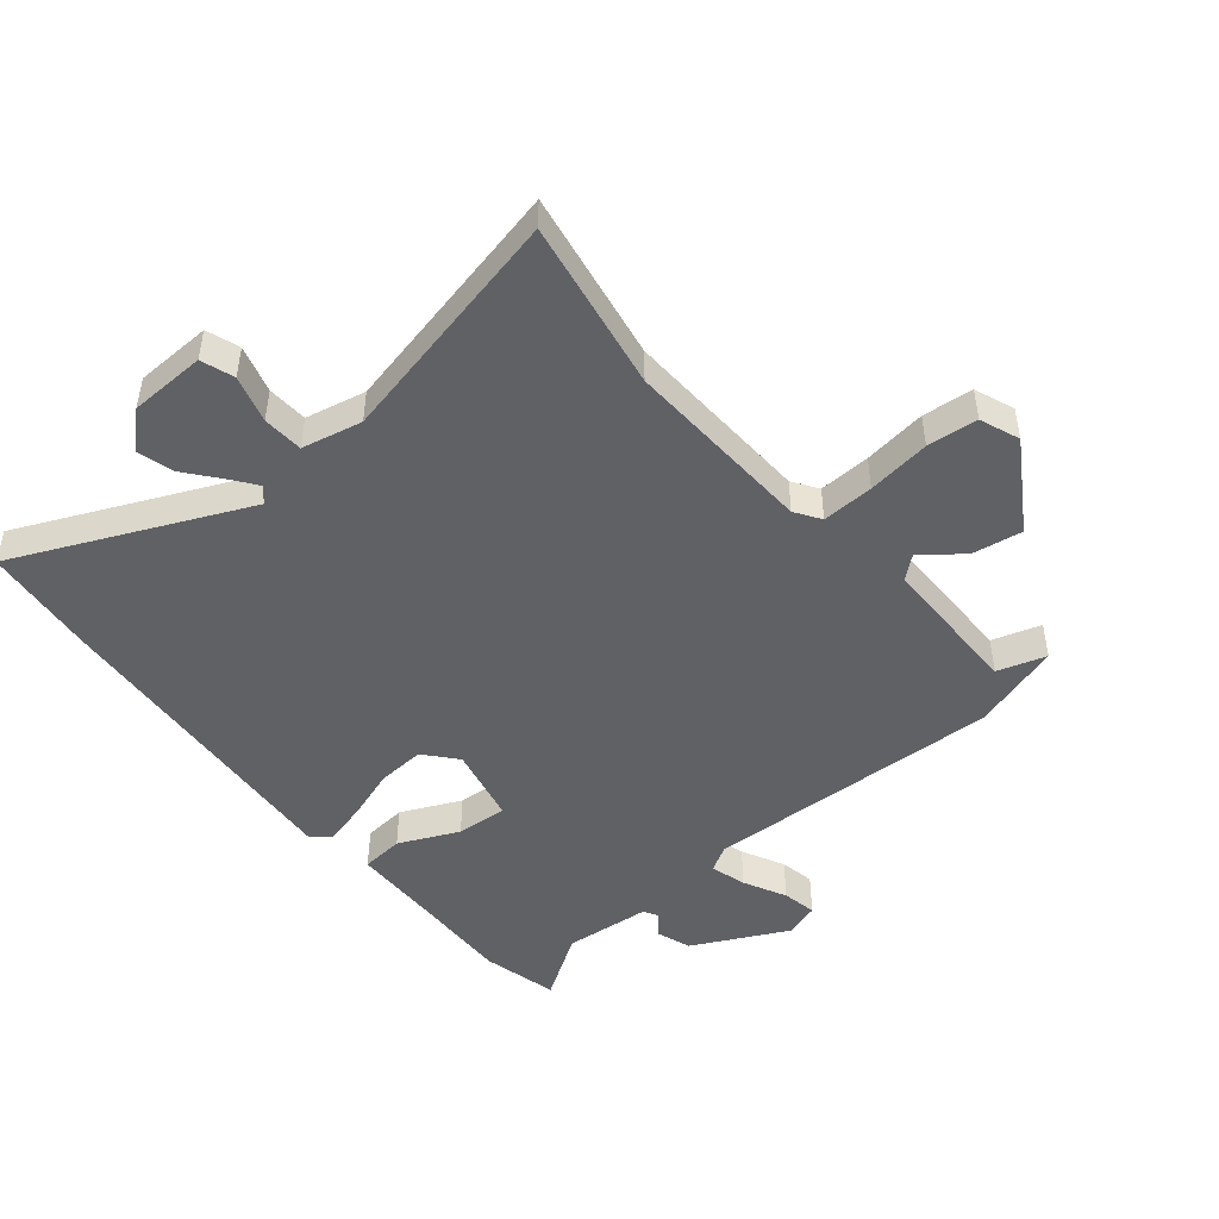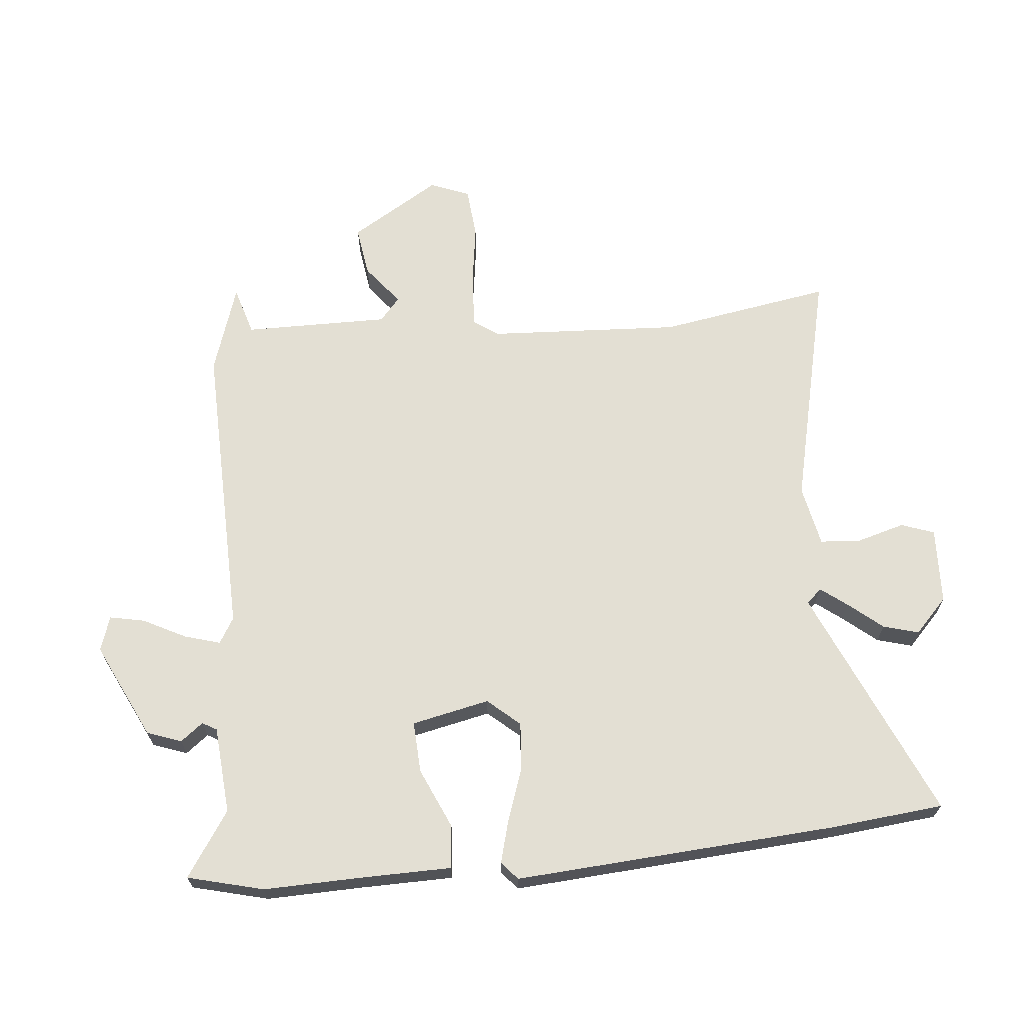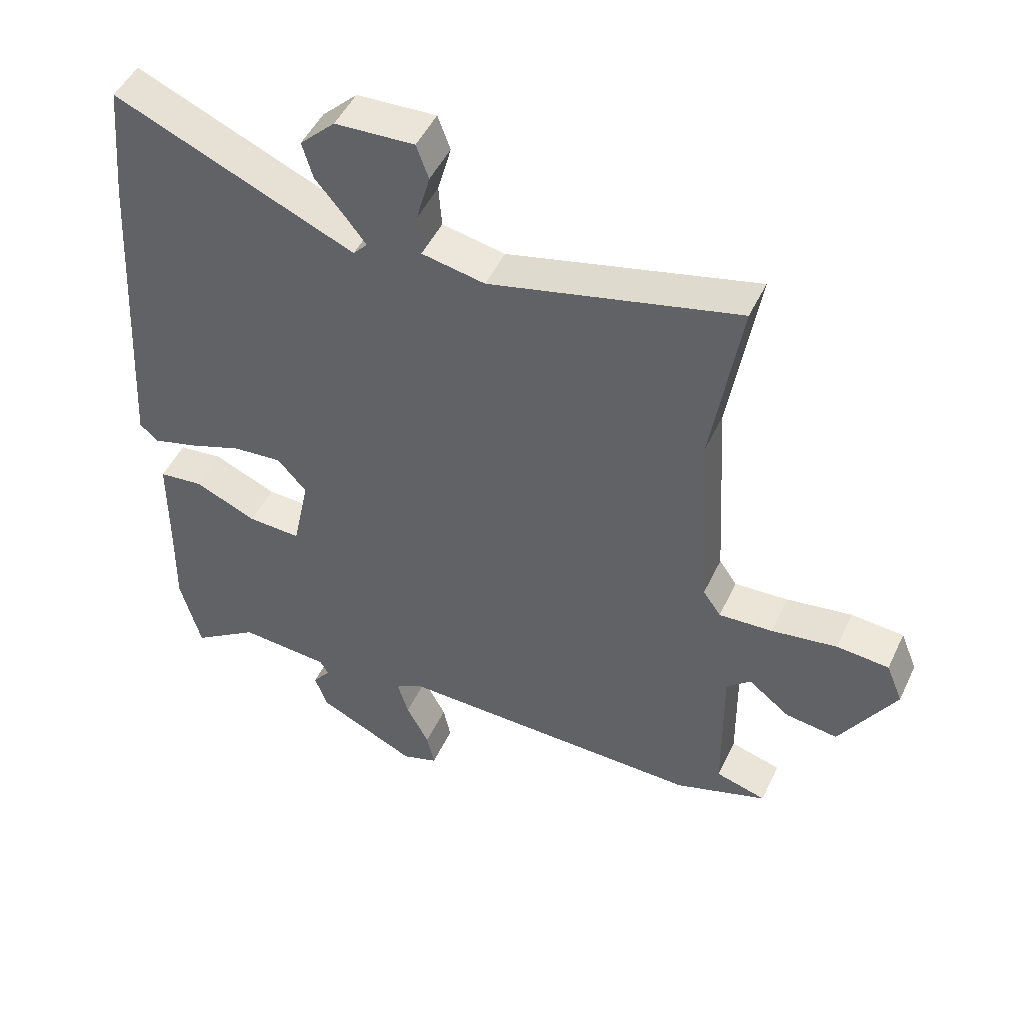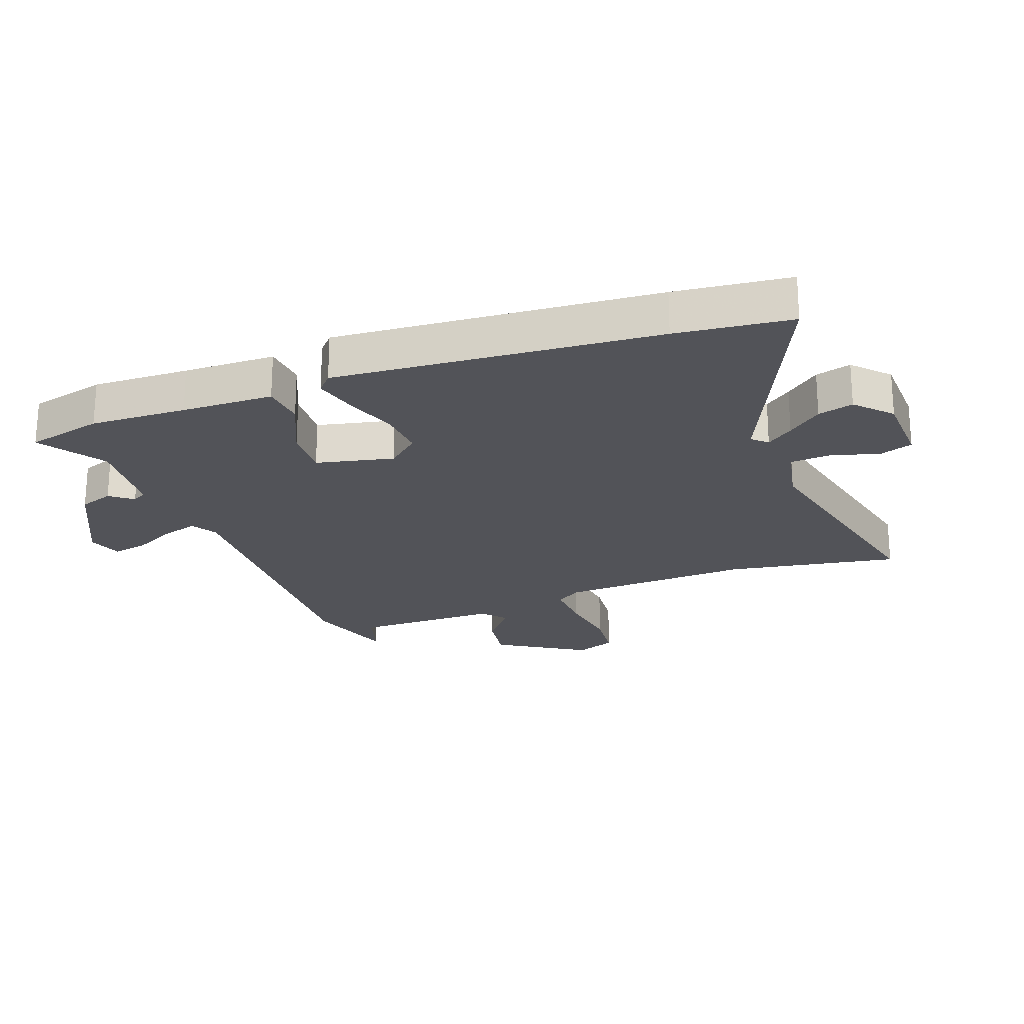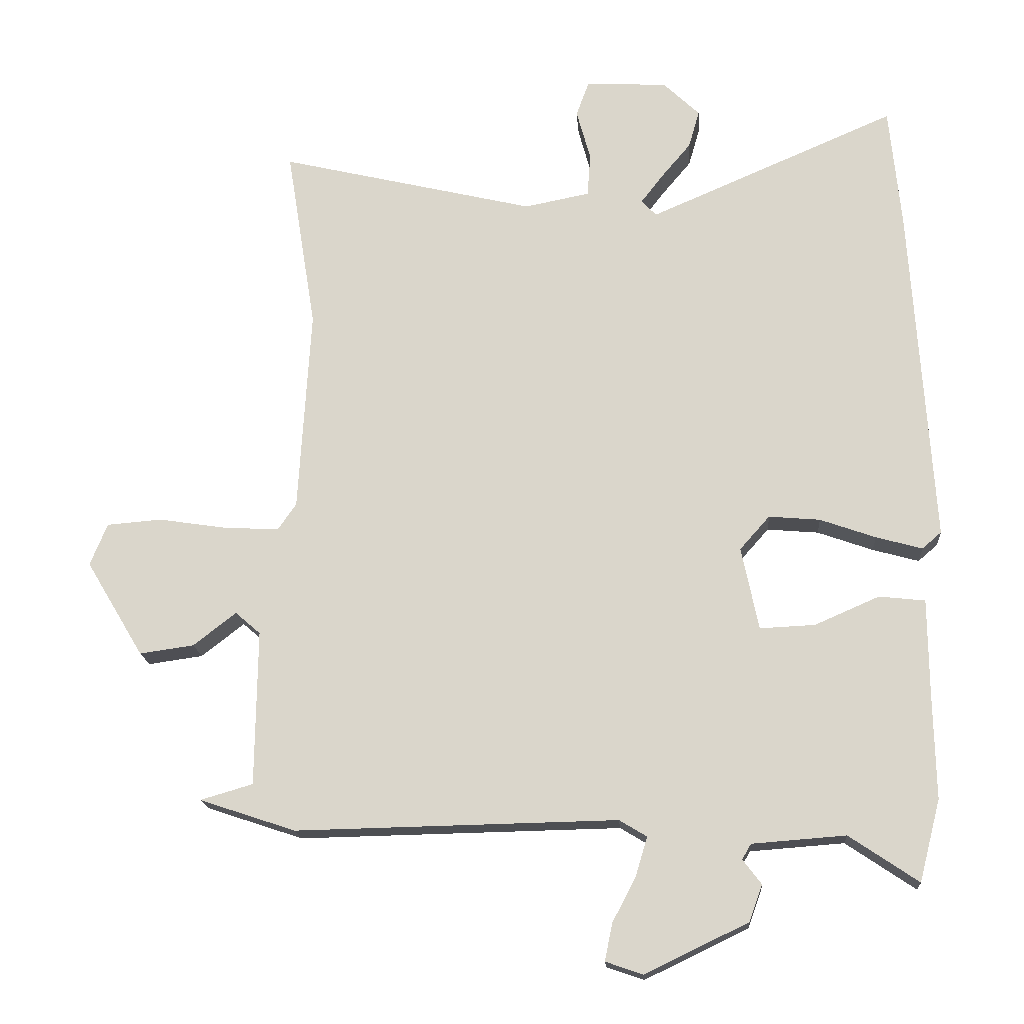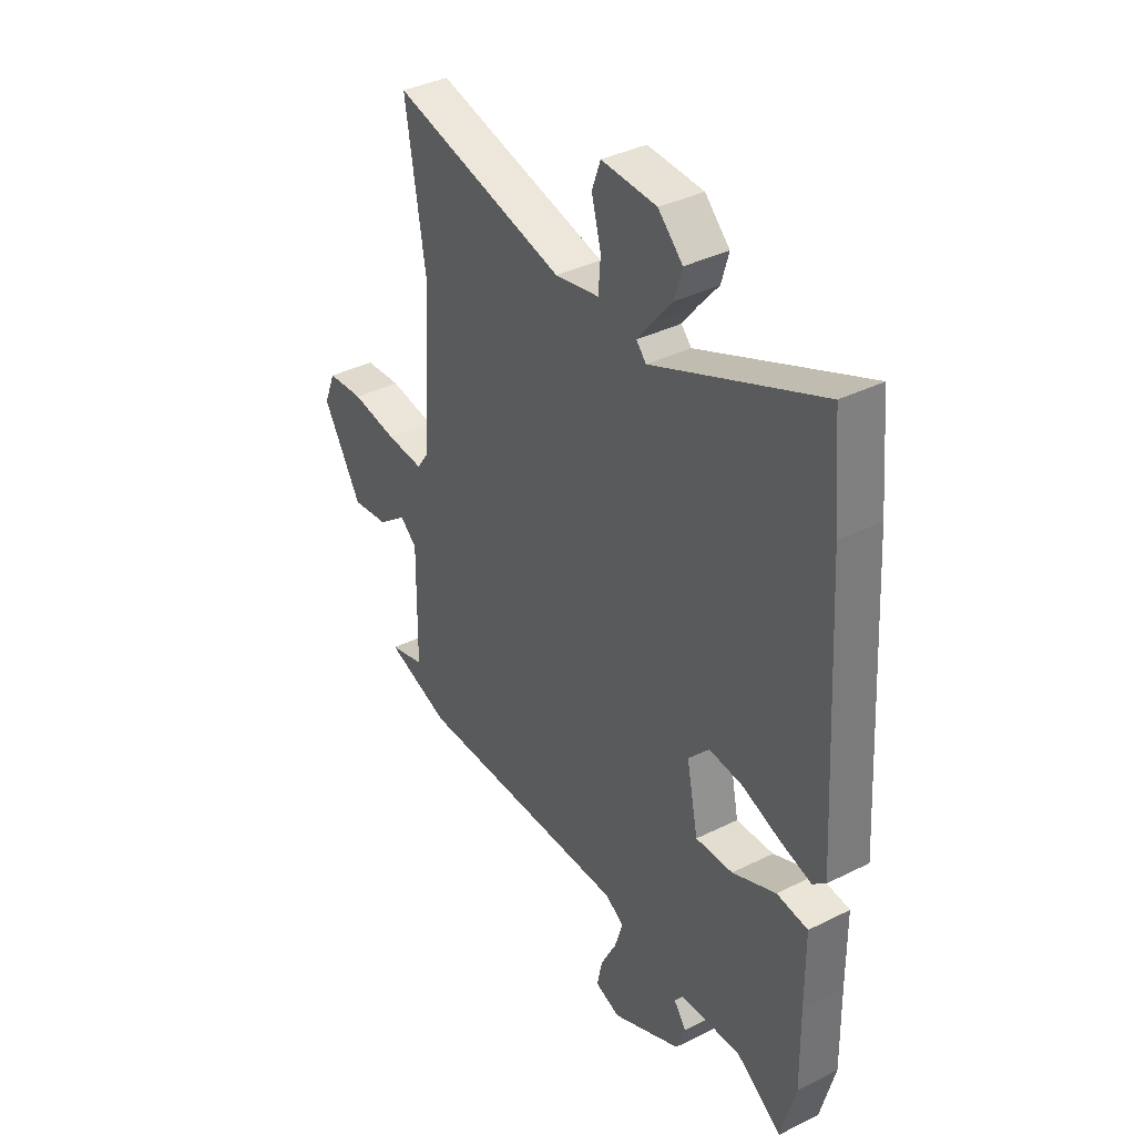
<metadata>
{"format":"obj","ext":"obj","renderer":"f3d","projection":"perspective","resolution":1024,"background":"white","views":[{"elev":-47.6,"azim":38.7,"up":"+Y"},{"elev":66.9,"azim":-95.9,"up":"+Y"},{"elev":48.5,"azim":24.6,"up":"+Z"},{"elev":-22.6,"azim":-70.5,"up":"+Y"},{"elev":-17.5,"azim":-175.9,"up":"+Z"},{"elev":37.7,"azim":-122.5,"up":"+Z"}]}
</metadata>
<code>
v -0.475 0.07 -0.597
v -0.508 0.07 -0.47
v -0.505 0.07 -0.309
v -0.504 0.07 -0.156
v -0.432 0.07 -0.148
v -0.331 0.07 -0.192
v -0.245 0.07 -0.196
v -0.218 0.07 -0.066
v -0.265 0.07 -0.013
v -0.345 0.07 -0.02
v -0.432 0.07 -0.051
v -0.504 0.07 -0.071
v -0.534 0.07 -0.045
v -0.501 0.07 0.492
v -0.483 0.07 0.683
v -0.095 0.07 0.516
v -0.072 0.07 0.541
v -0.106 0.07 0.585
v -0.153 0.07 0.641
v -0.17 0.07 0.7
v -0.113 0.07 0.755
v 0.015 0.07 0.761
v 0.035 0.07 0.706
v 0.013 0.07 0.626
v 0.018 0.07 0.558
v 0.12 0.07 0.538
v 0.521 0.07 0.634
v 0.475 0.07 0.346
v 0.494 0.07 0.025
v 0.523 0.07 -0.017
v 0.61 0.07 -0.012
v 0.716 0.07 0.004
v 0.801 0.07 -0.003
v 0.828 0.07 -0.069
v 0.738 0.07 -0.219
v 0.653 0.07 -0.207
v 0.586 0.07 -0.155
v 0.547 0.07 -0.189
v 0.55 0.07 -0.432
v 0.632 0.07 -0.456
v 0.482 0.07 -0.506
v -0.02 0.07 -0.496
v -0.063 0.07 -0.522
v -0.045 0.07 -0.582
v -0.008 0.07 -0.653
v 0.004 0.07 -0.711
v -0.054 0.07 -0.731
v -0.215 0.07 -0.654
v -0.236 0.07 -0.597
v -0.207 0.07 -0.559
v -0.221 0.07 -0.535
v -0.367 0.07 -0.524
v -0.475 0 -0.597
v -0.508 0 -0.47
v -0.505 0 -0.309
v -0.504 0 -0.156
v -0.432 0 -0.148
v -0.331 0 -0.192
v -0.245 0 -0.196
v -0.218 0 -0.066
v -0.265 0 -0.013
v -0.345 0 -0.02
v -0.432 0 -0.051
v -0.504 0 -0.071
v -0.534 0 -0.045
v -0.501 0 0.492
v -0.483 0 0.683
v -0.095 0 0.516
v -0.072 0 0.541
v -0.106 0 0.585
v -0.153 0 0.641
v -0.17 0 0.7
v -0.113 0 0.755
v 0.015 0 0.761
v 0.035 0 0.706
v 0.013 0 0.626
v 0.018 0 0.558
v 0.12 0 0.538
v 0.521 0 0.634
v 0.475 0 0.346
v 0.494 0 0.025
v 0.523 0 -0.017
v 0.61 0 -0.012
v 0.716 0 0.004
v 0.801 0 -0.003
v 0.828 0 -0.069
v 0.738 0 -0.219
v 0.653 0 -0.207
v 0.586 0 -0.155
v 0.547 0 -0.189
v 0.55 0 -0.432
v 0.632 0 -0.456
v 0.482 0 -0.506
v -0.02 0 -0.496
v -0.063 0 -0.522
v -0.045 0 -0.582
v -0.008 0 -0.653
v 0.004 0 -0.711
v -0.054 0 -0.731
v -0.215 0 -0.654
v -0.236 0 -0.597
v -0.207 0 -0.559
v -0.221 0 -0.535
v -0.367 0 -0.524
f 47 48 49 50
f 47 50 51
f 44 45 46 47
f 43 44 47 51
f 42 43 51 52
f 39 40 41 42
f 38 39 42 52
f 34 35 36 37
f 32 33 34 37
f 31 32 37 38
f 30 31 38 52
f 26 27 28
f 25 26 28 29
f 21 22 23 24
f 21 24 25
f 18 19 20 21
f 17 18 21 25
f 16 17 25 29
f 10 11 12 13
f 10 13 14 15
f 3 4 5 6
f 3 6 7
f 52 1 2 3
f 52 3 7
f 30 52 7
f 29 30 7 8
f 16 29 8 9
f 9 10 15 16
f 102 101 100 99
f 103 102 99
f 99 98 97 96
f 103 99 96 95
f 104 103 95 94
f 94 93 92 91
f 104 94 91 90
f 89 88 87 86
f 89 86 85 84
f 90 89 84 83
f 104 90 83 82
f 80 79 78
f 81 80 78 77
f 76 75 74 73
f 77 76 73
f 73 72 71 70
f 77 73 70 69
f 81 77 69 68
f 65 64 63 62
f 67 66 65 62
f 58 57 56 55
f 59 58 55
f 55 54 53 104
f 59 55 104
f 59 104 82
f 60 59 82 81
f 61 60 81 68
f 68 67 62 61
f 1 53 54 2
f 2 54 55 3
f 3 55 56 4
f 4 56 57 5
f 5 57 58 6
f 6 58 59 7
f 7 59 60 8
f 8 60 61 9
f 9 61 62 10
f 10 62 63 11
f 11 63 64 12
f 12 64 65 13
f 13 65 66 14
f 14 66 67 15
f 15 67 68 16
f 16 68 69 17
f 17 69 70 18
f 18 70 71 19
f 19 71 72 20
f 20 72 73 21
f 21 73 74 22
f 22 74 75 23
f 23 75 76 24
f 24 76 77 25
f 25 77 78 26
f 26 78 79 27
f 27 79 80 28
f 28 80 81 29
f 29 81 82 30
f 30 82 83 31
f 31 83 84 32
f 32 84 85 33
f 33 85 86 34
f 34 86 87 35
f 35 87 88 36
f 36 88 89 37
f 37 89 90 38
f 38 90 91 39
f 39 91 92 40
f 40 92 93 41
f 41 93 94 42
f 42 94 95 43
f 43 95 96 44
f 44 96 97 45
f 45 97 98 46
f 46 98 99 47
f 47 99 100 48
f 48 100 101 49
f 49 101 102 50
f 50 102 103 51
f 51 103 104 52
f 52 104 53 1

</code>
